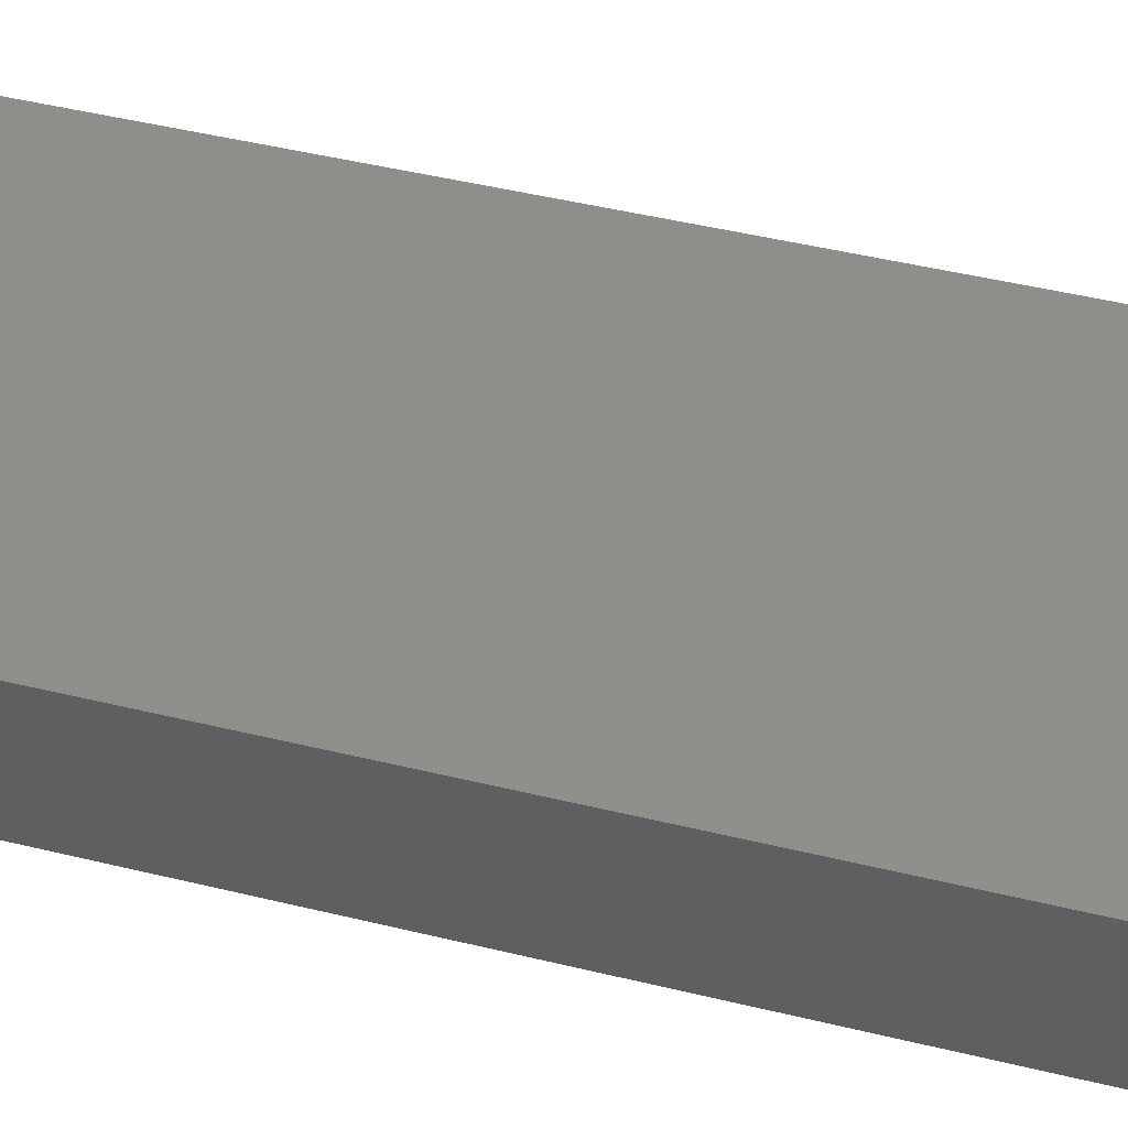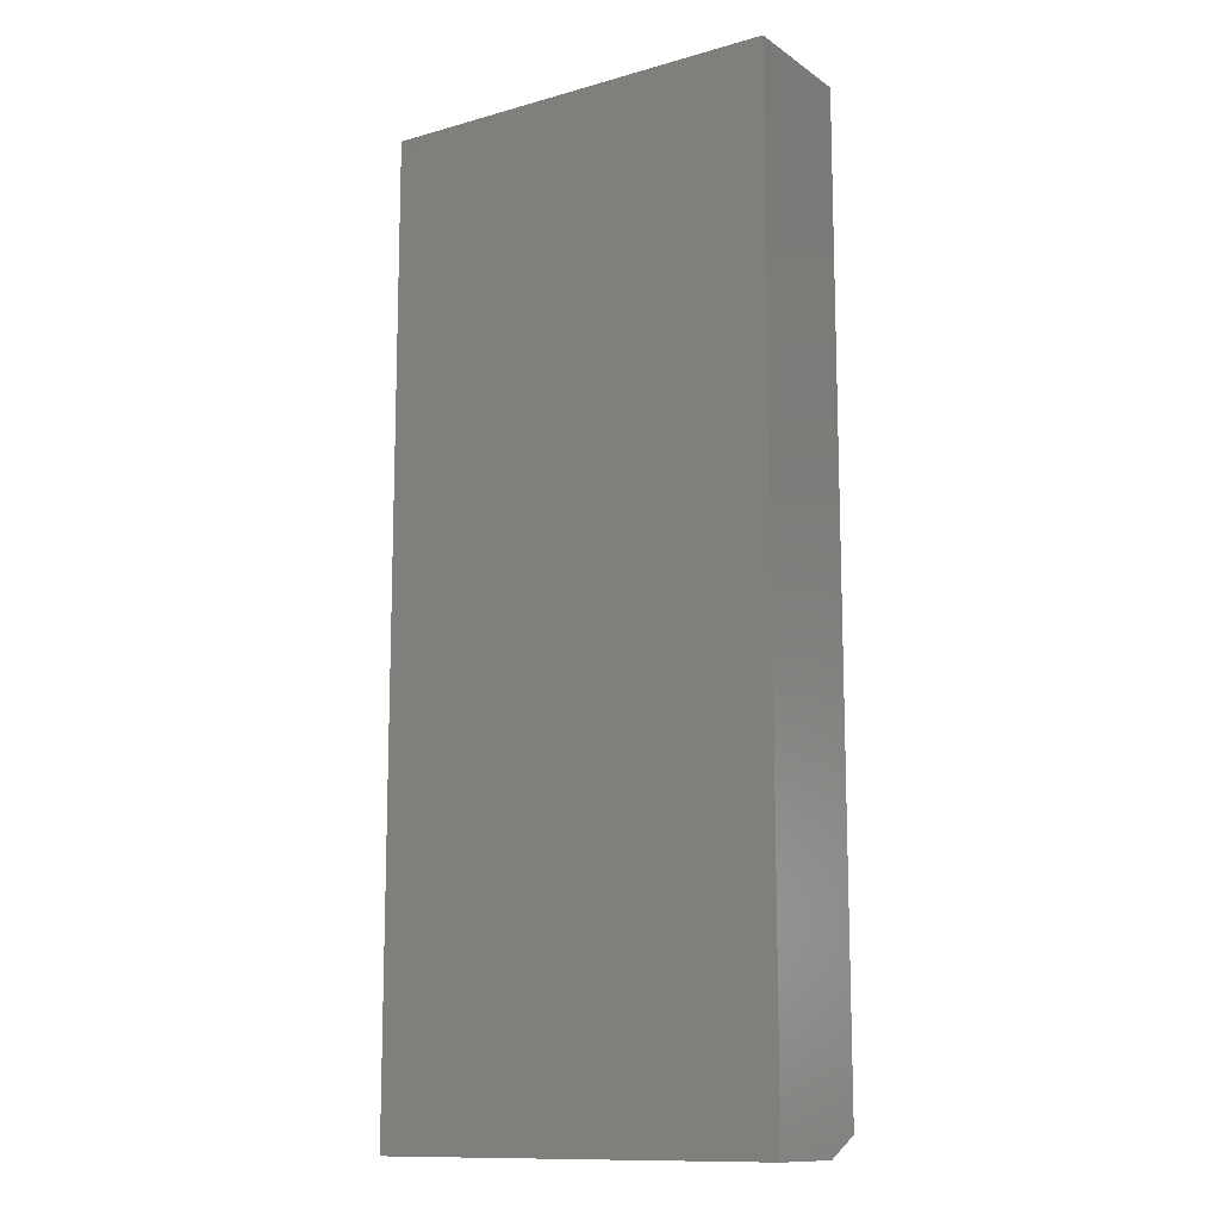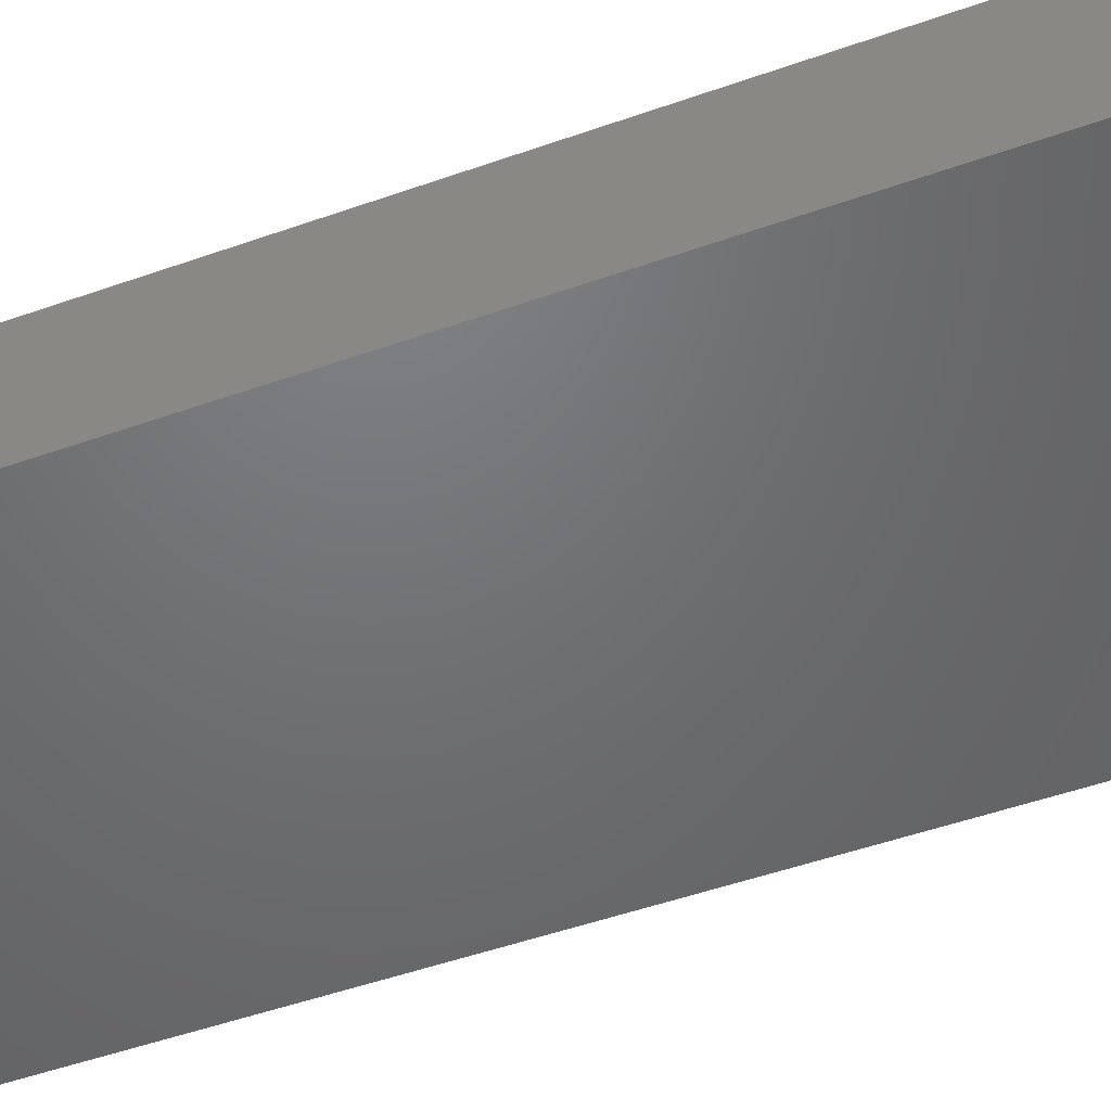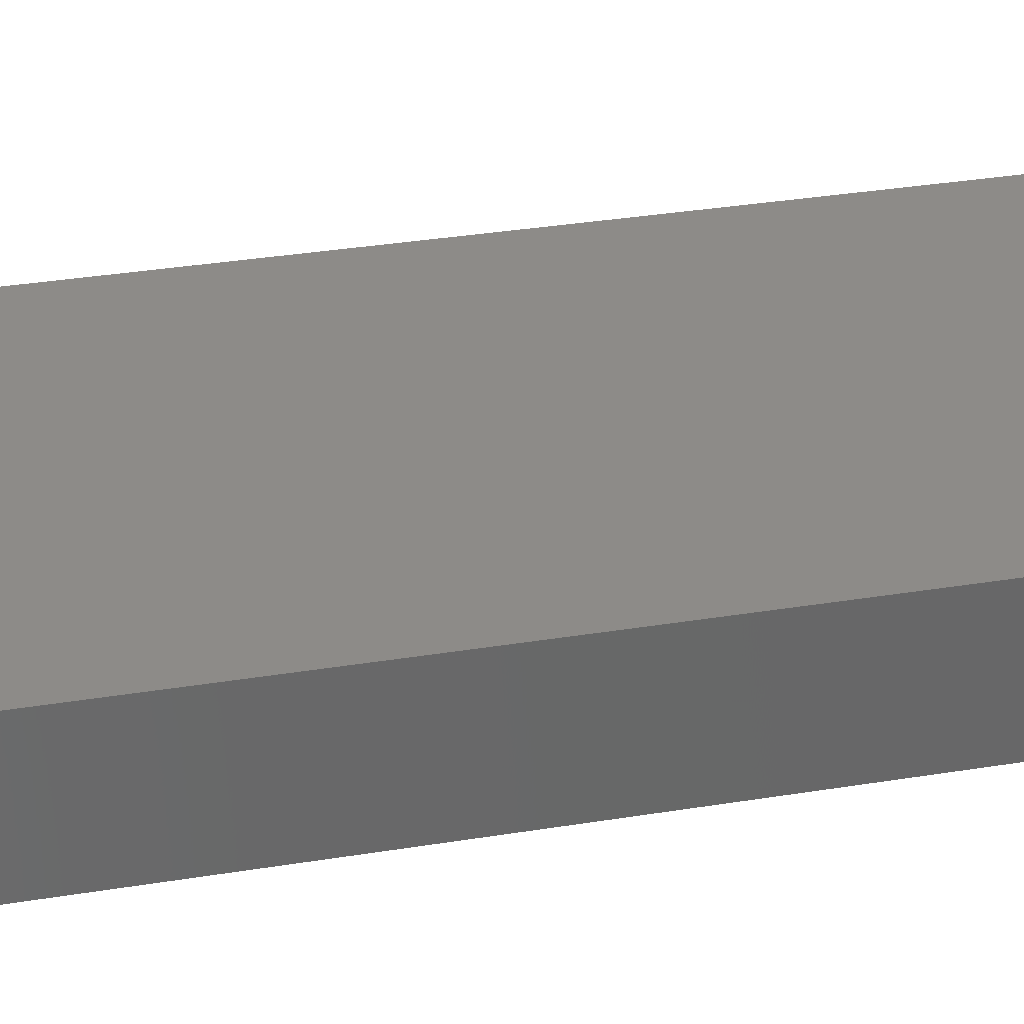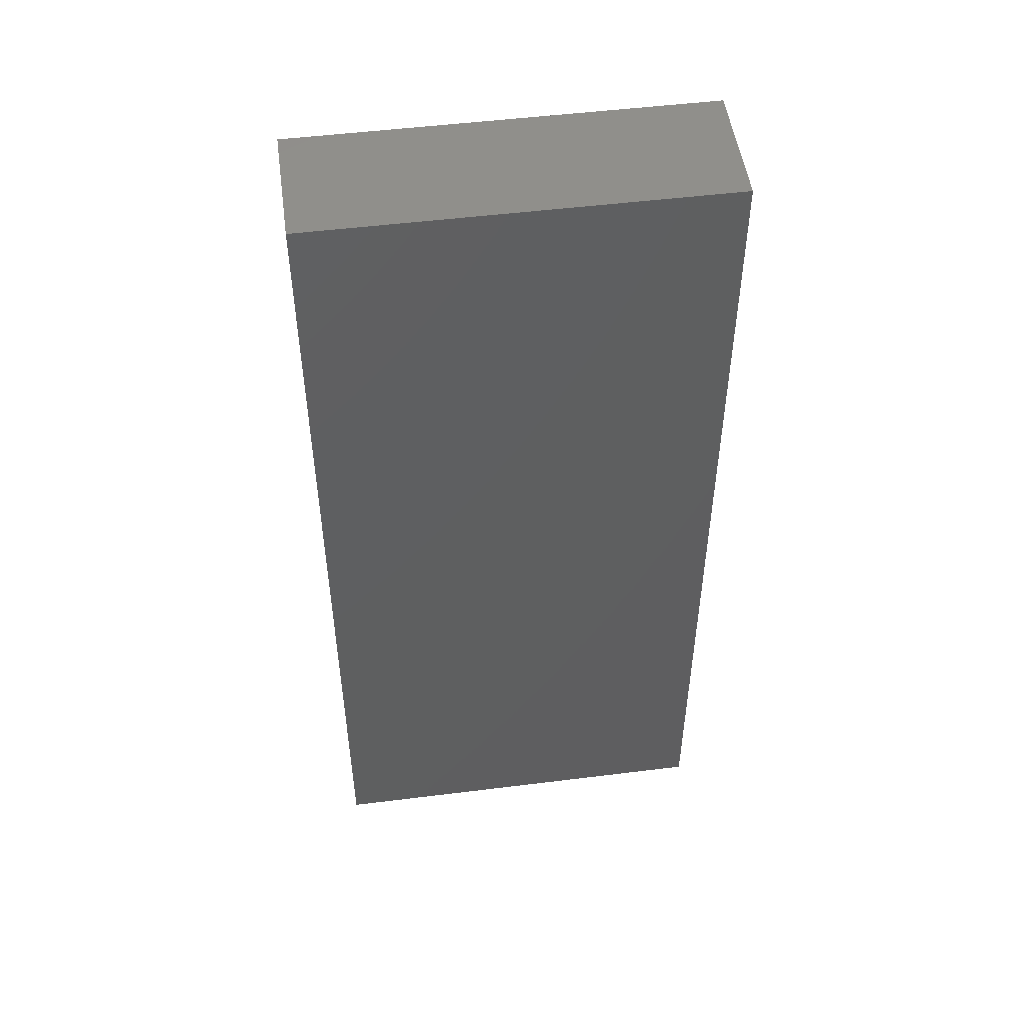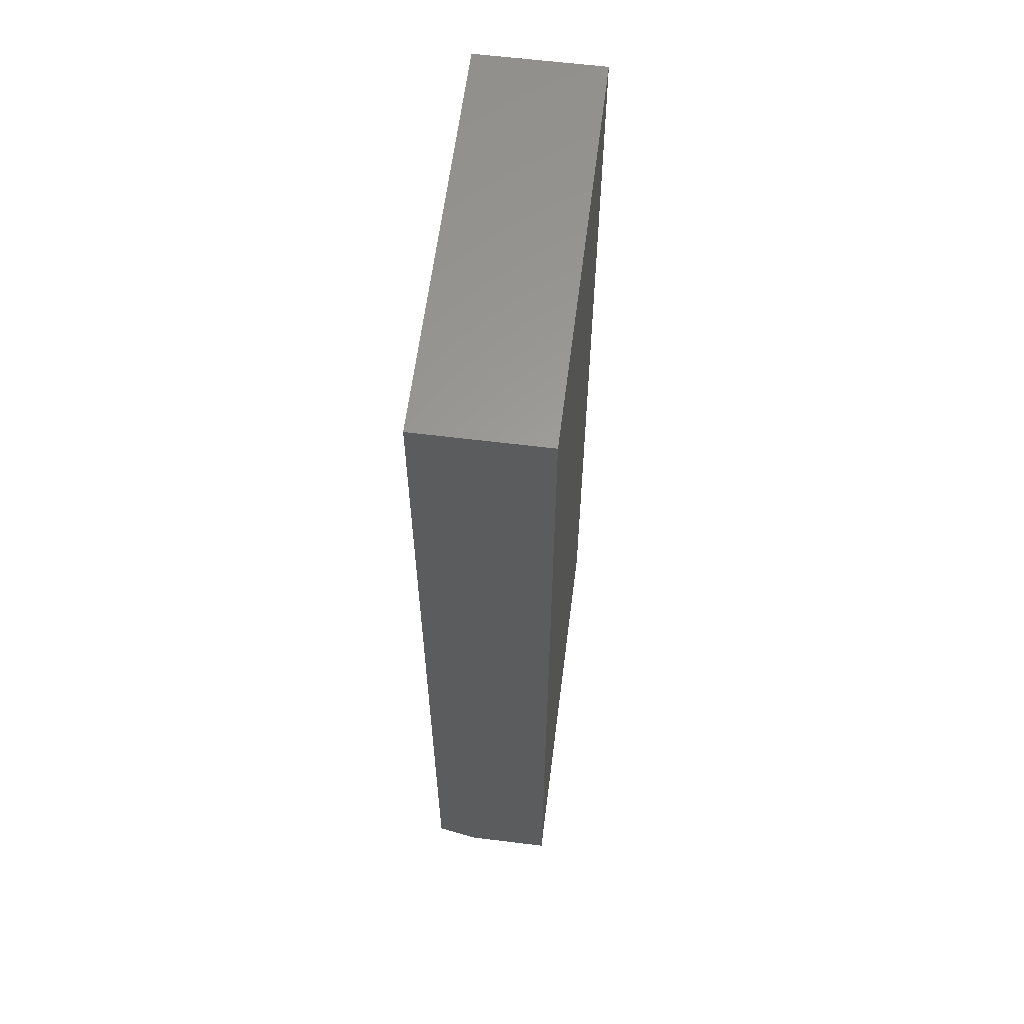
<metadata>
{"format":"stl","ext":"stl","renderer":"f3d","projection":"perspective","resolution":1024,"background":"white","views":[{"elev":46.8,"azim":-74.5,"up":"+Y"},{"elev":-12.4,"azim":-146.5,"up":"+Z"},{"elev":-49.3,"azim":-68.5,"up":"+Y"},{"elev":34.9,"azim":-102.2,"up":"+Y"},{"elev":50.6,"azim":-7.8,"up":"+Z"},{"elev":61.0,"azim":97.2,"up":"+Z"}]}
</metadata>
<code>
# stl→obj: 10 verts, 16 faces
v -0.3203 -0.1953 -0.7188
v 0.3113 -0.1953 -0.7188
v -0.3203 -0.1953 0.75
v 0.3113 -0.1953 0.75
v -0.3203 1.665e-16 0.75
v -0.3203 0 -0.75
v -0.3203 -0.1328 -0.75
v 0.3113 2.016e-16 0.75
v 0.3113 3.506e-17 -0.75
v 0.3113 -0.1328 -0.75
f 1 2 3
f 3 2 4
f 3 5 1
f 1 5 6
f 1 6 7
f 8 4 9
f 9 4 2
f 9 2 10
f 7 6 10
f 10 6 9
f 2 1 10
f 10 1 7
f 6 5 9
f 9 5 8
f 4 8 3
f 3 8 5

</code>
